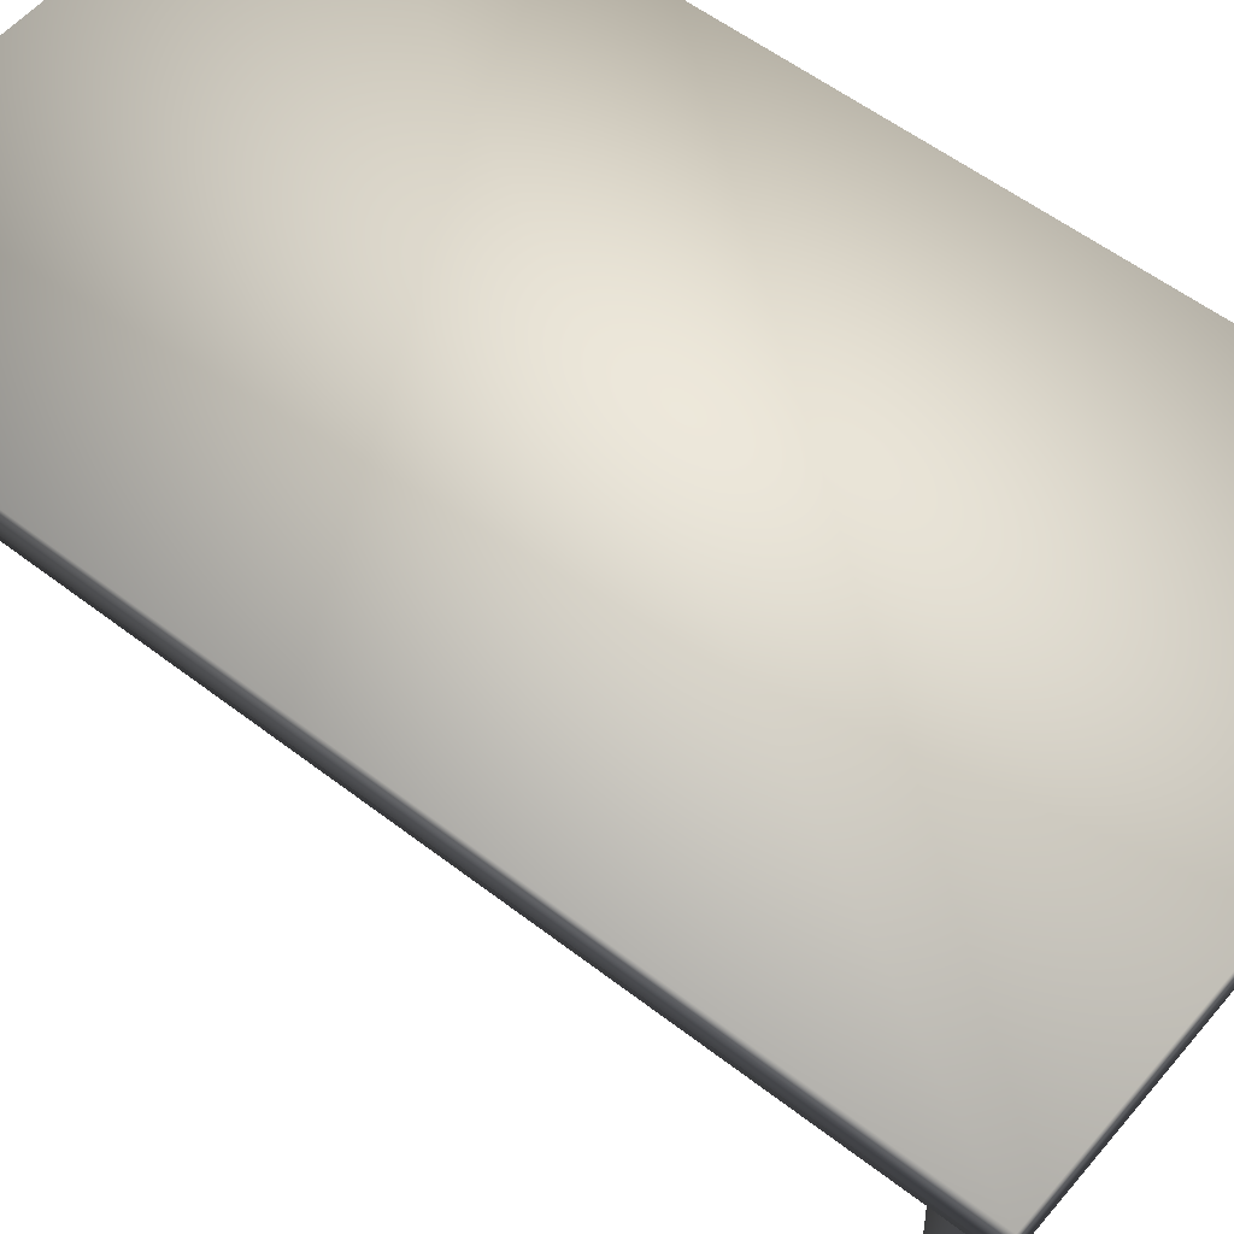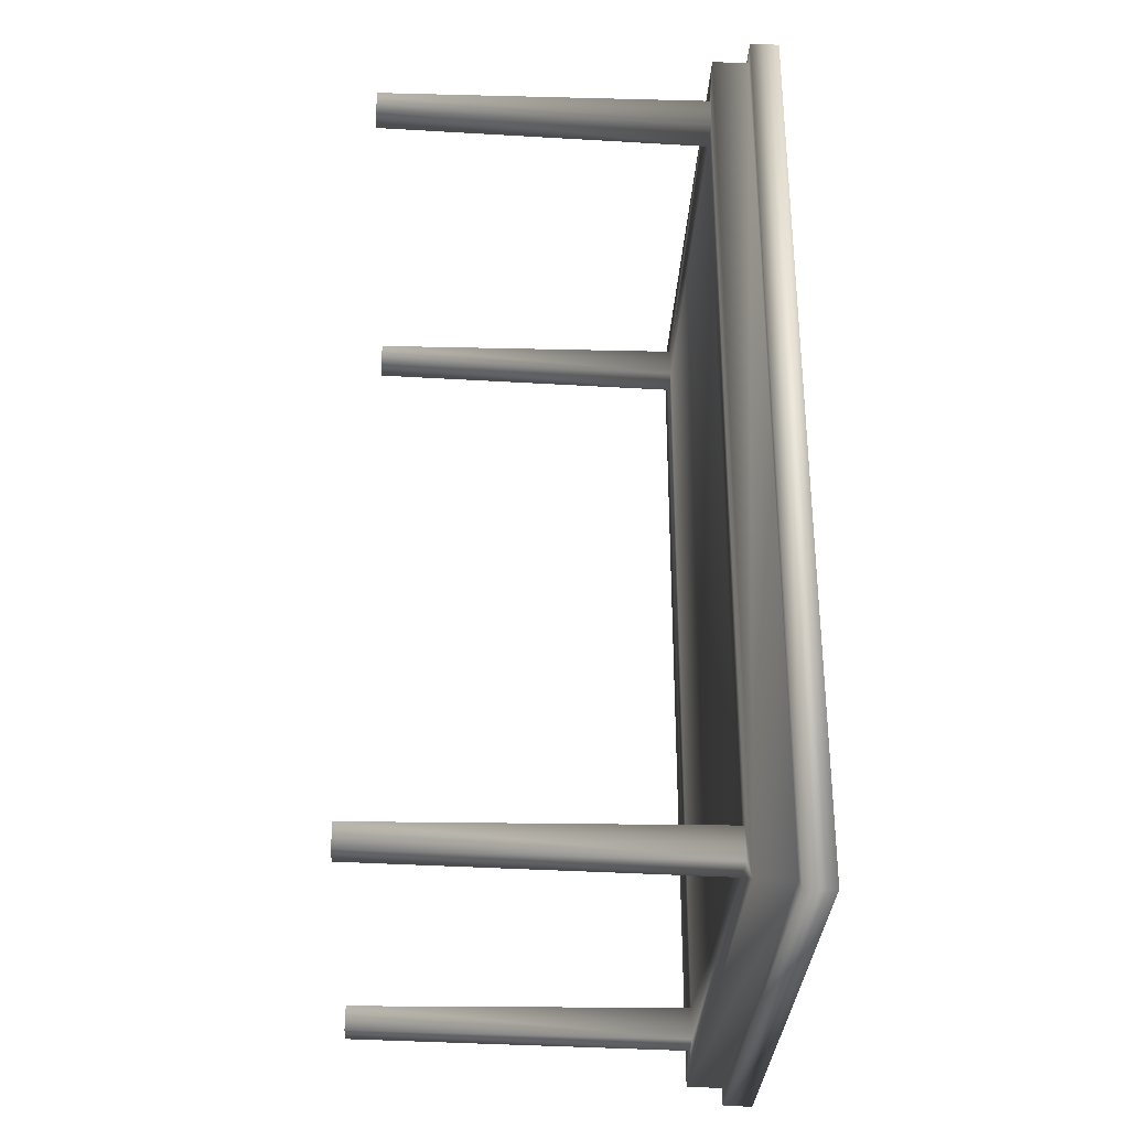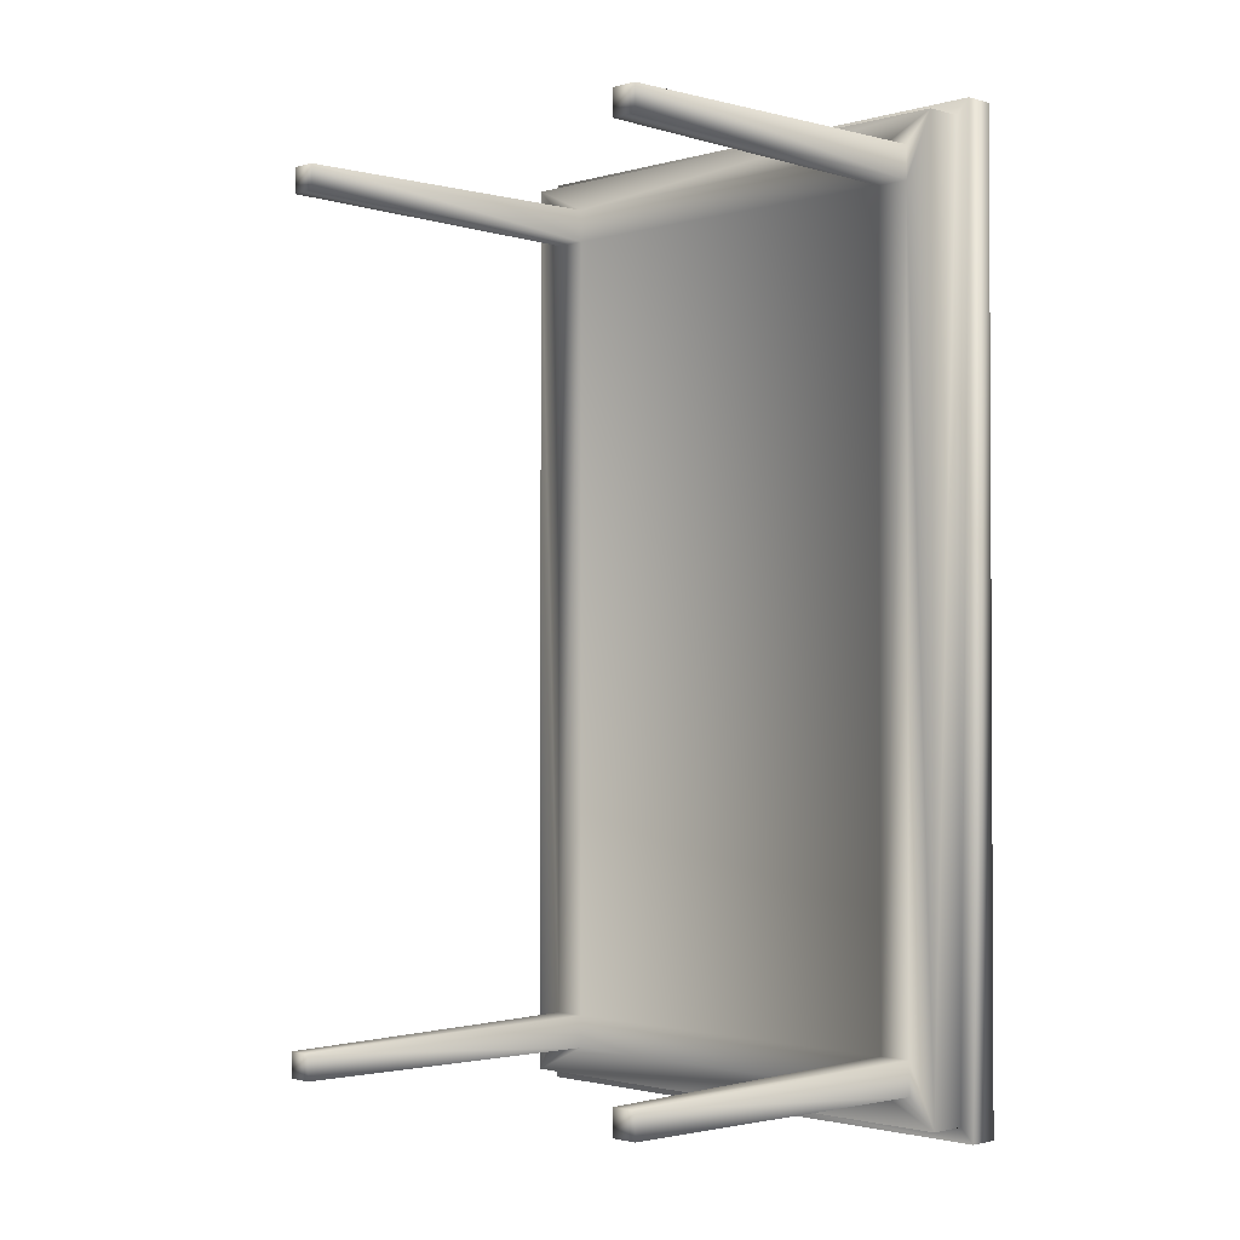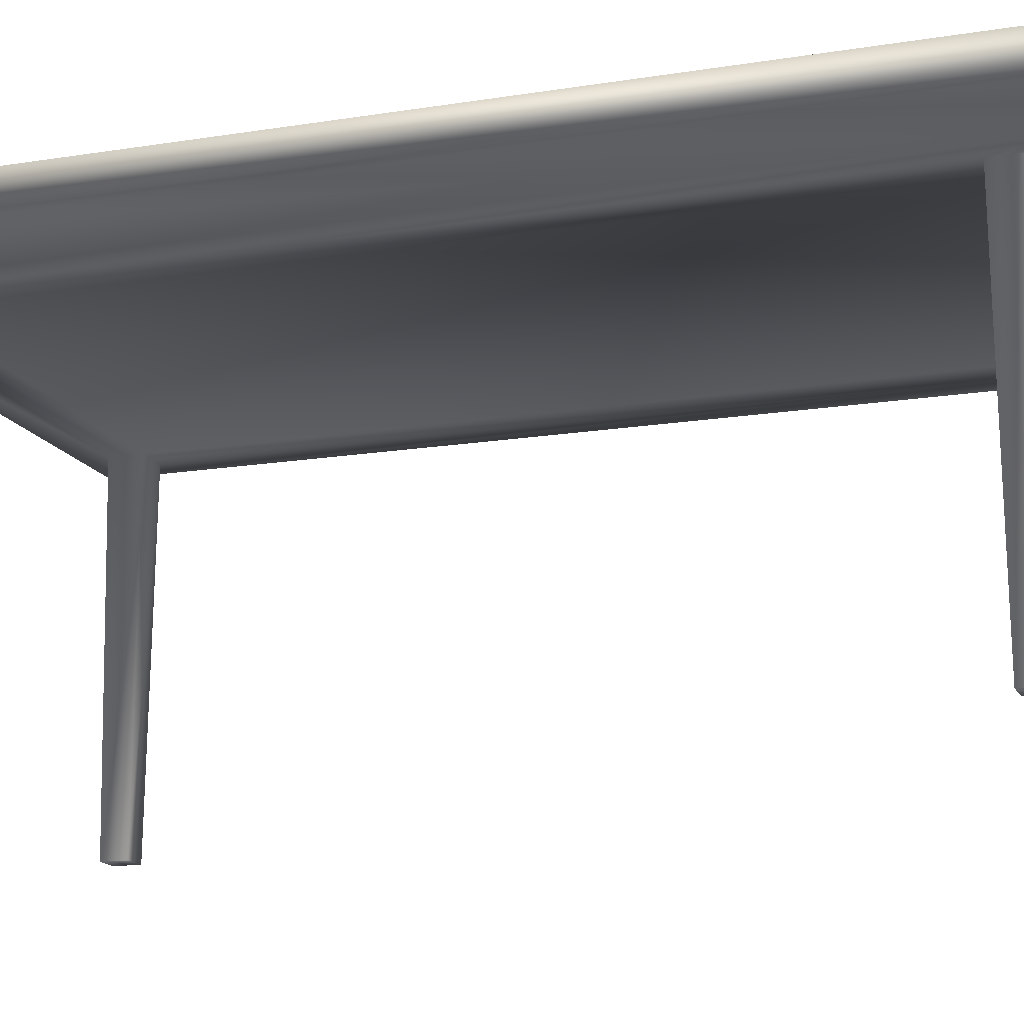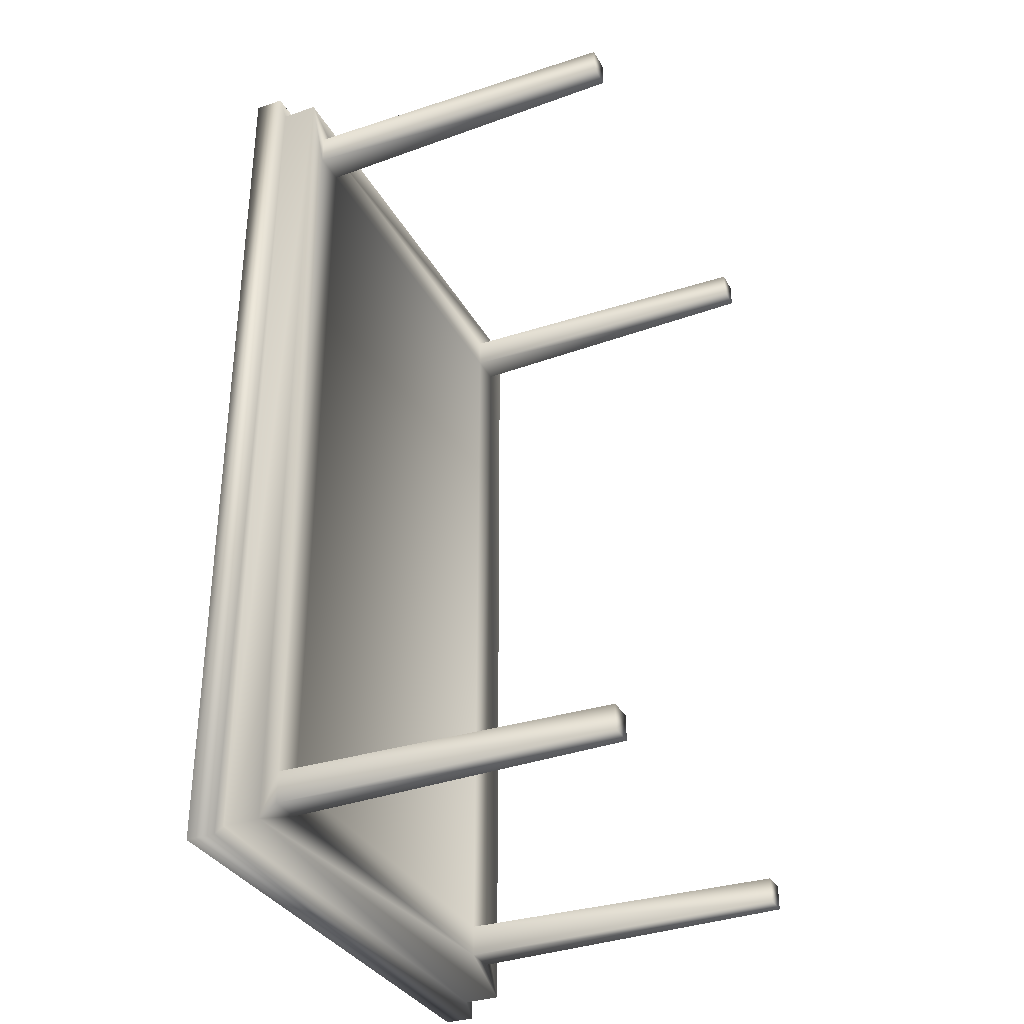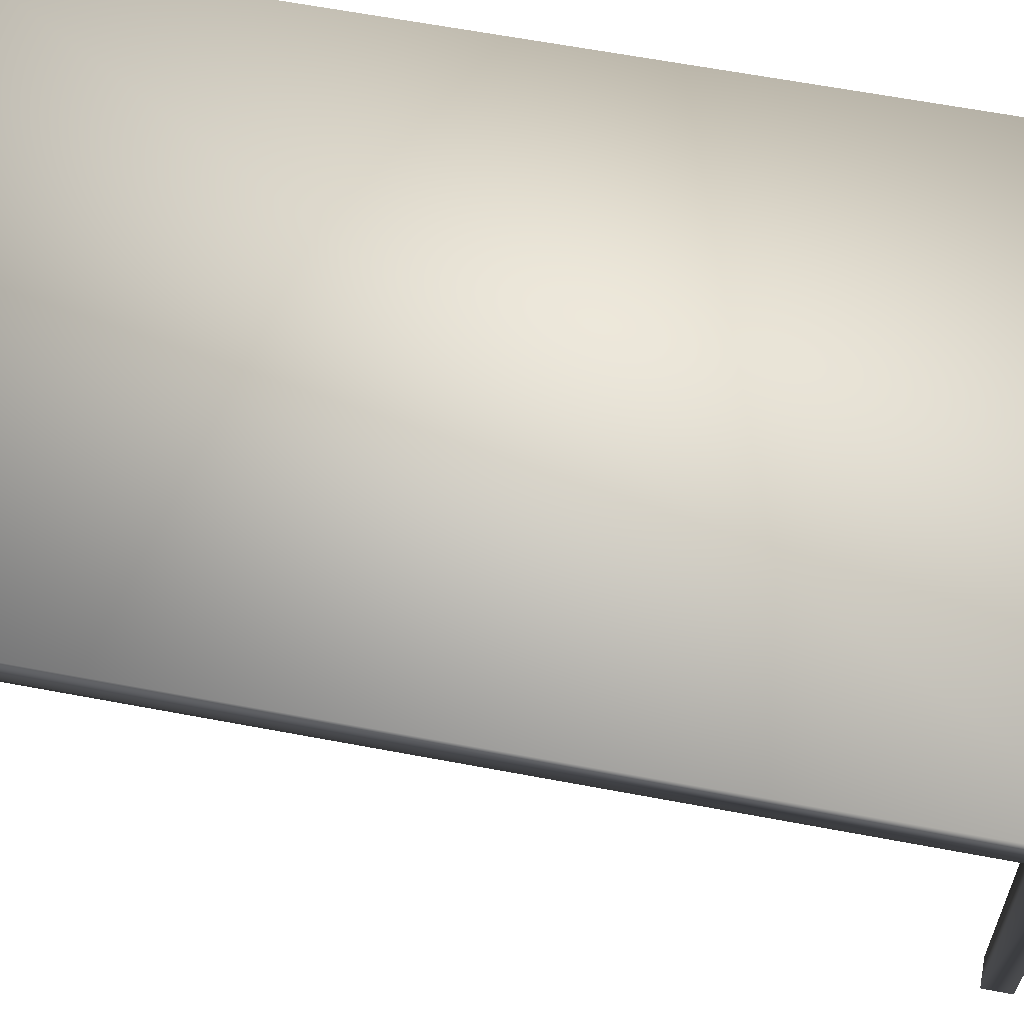
<metadata>
{"format":"obj","ext":"obj","renderer":"f3d","projection":"perspective","resolution":1024,"background":"white","views":[{"elev":55.1,"azim":129.3,"up":"+Y"},{"elev":-32.1,"azim":86.7,"up":"+Z"},{"elev":-1.7,"azim":45.2,"up":"+Z"},{"elev":-15.5,"azim":109.0,"up":"+Y"},{"elev":-33.8,"azim":-65.0,"up":"+Z"},{"elev":63.1,"azim":100.8,"up":"+Y"}]}
</metadata>
<code>
v 0.07132 0.025 0.09665
v 0.09665 0.025 0.09665
v 0.1005 0.3721 0.1005
v 0.06745 0.3721 0.1005
v 0.09665 0.025 0.07132
v 0.07132 0.025 0.07132
v 0.06745 0.3721 0.06745
v 0.1005 0.3721 0.06745
v 0.5284 0.3721 0.06745
v 0.5284 0.3721 0.1005
v 0.5245 0.025 0.09665
v 0.5245 0.025 0.07132
v 0.4953 0.3721 0.1005
v 0.4953 0.3721 0.06745
v 0.4992 0.025 0.07132
v 0.4992 0.025 0.09665
v 0.5245 0.025 0.9033
v 0.4992 0.025 0.9033
v 0.4953 0.3721 0.8995
v 0.5284 0.3721 0.8995
v 0.4992 0.025 0.9287
v 0.5245 0.025 0.9287
v 0.5284 0.3721 0.9325
v 0.4953 0.3721 0.9325
v 0.06745 0.3721 0.9325
v 0.06745 0.3721 0.8995
v 0.07132 0.025 0.9033
v 0.07132 0.025 0.9287
v 0.1005 0.3721 0.8995
v 0.1005 0.3721 0.9325
v 0.09665 0.025 0.9287
v 0.09665 0.025 0.9033
v 0.025 0.4407 0.975
v 0.5708 0.4407 0.975
v 0.5708 0.4407 0.025
v 0.025 0.4407 0.025
v 0.03916 0.4103 0.9608
v 0.025 0.4103 0.975
v 0.025 0.4103 0.025
v 0.03916 0.4103 0.03916
v 0.5708 0.4103 0.025
v 0.5567 0.4103 0.03916
v 0.5708 0.4103 0.975
v 0.5567 0.4103 0.9608
v 0.03916 0.3721 0.9608
v 0.03916 0.3721 0.03916
v 0.5567 0.3721 0.03916
v 0.5567 0.3721 0.9608
f 1 2 3
f 5 6 7
f 6 5 2
f 2 5 8
f 6 1 4
f 9 10 11
f 13 14 15
f 11 16 15
f 14 9 12
f 10 13 16
f 17 18 19
f 21 22 23
f 22 21 18
f 18 21 24
f 22 17 20
f 25 26 27
f 29 30 31
f 27 32 31
f 30 25 28
f 26 29 32
f 33 34 35
f 37 38 39
f 40 39 41
f 38 33 36
f 39 36 35
f 41 35 34
f 42 41 43
f 43 34 33
f 44 43 38
f 13 10 20
f 4 3 29
f 3 8 14
f 45 37 40
f 46 40 42
f 47 42 44
f 45 48 44
f 46 8 7
f 45 25 30
f 19 24 30
f 46 7 4
f 10 9 47
f 3 13 19
f 47 9 14
f 48 23 20
f 46 47 14
f 4 26 45
f 26 25 45
f 30 24 48
f 24 23 48
f 20 10 47
f 1 3 4
f 5 7 8
f 6 2 1
f 2 8 3
f 6 4 7
f 9 11 12
f 13 15 16
f 11 15 12
f 14 12 15
f 10 16 11
f 17 19 20
f 21 23 24
f 22 18 17
f 18 24 19
f 22 20 23
f 25 27 28
f 29 31 32
f 27 31 28
f 30 28 31
f 26 32 27
f 33 35 36
f 37 39 40
f 40 41 42
f 38 36 39
f 39 35 41
f 41 34 43
f 42 43 44
f 43 33 38
f 44 38 37
f 13 20 19
f 4 29 26
f 3 14 13
f 45 40 46
f 46 42 47
f 47 44 48
f 45 44 37
f 19 30 29
f 3 19 29
f 46 14 8
f 4 45 46
f 30 48 45
f 20 47 48

</code>
